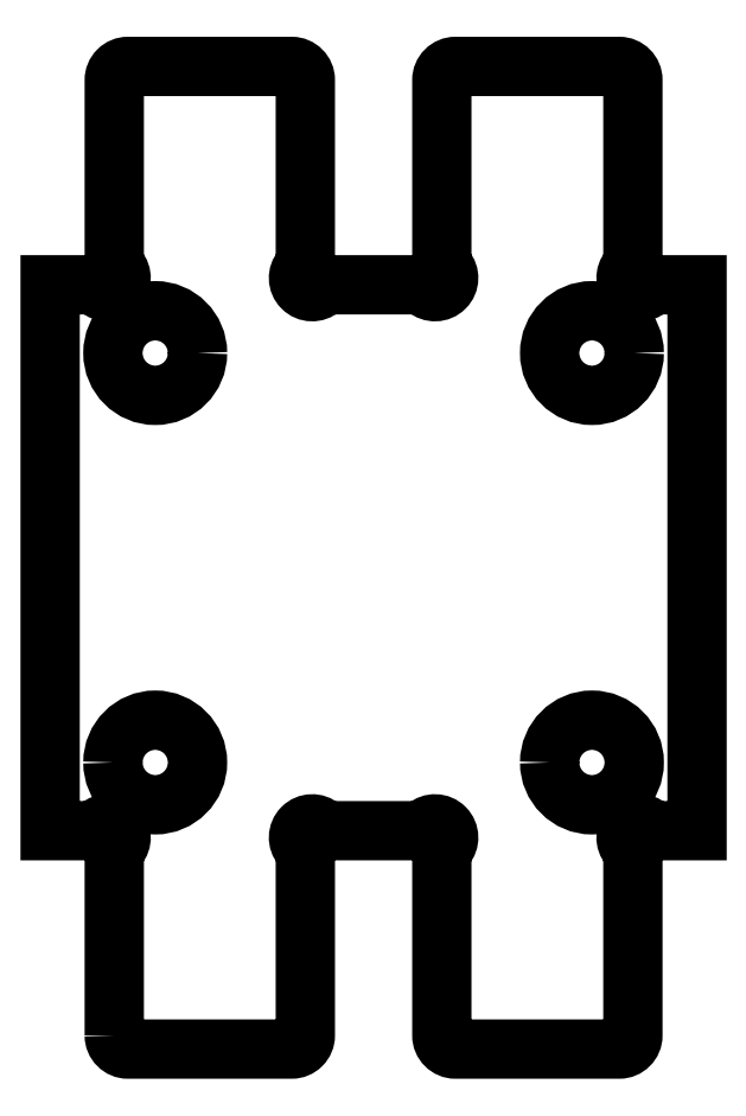
<metadata>
{"format":"dxf","ext":"dxf","renderer":"ezdxf+matplotlib","layout":"modelspace","background":"white","min_lineweight":24,"dpi":150}
</metadata>
<code>
0
SECTION
2
ENTITIES
0
LWPOLYLINE
8
0
90
52
70
1
43
0
10
28
20
-17.5
42
0.4142
10
28.5
20
-18
10
34.5
20
-18
42
0.4142
10
35
20
-17.5
10
35
20
-10.91
42
0.1827
10
34.88
20
-10.58
42
-0.9392
10
35.58
20
-9.875
42
0.1827
10
35.91
20
-10
10
39.09
20
-10
42
0.1827
10
39.42
20
-9.875
42
-0.9392
10
40.13
20
-10.58
42
0.1827
10
40
20
-10.91
10
40
20
-17.5
42
0.4142
10
40.5
20
-18
10
46.5
20
-18
42
0.4142
10
47
20
-17.5
10
47
20
-10.91
42
0.1827
10
46.88
20
-10.58
42
-0.9392
10
47.58
20
-9.875
42
0.1827
10
47.91
20
-10
10
49.35
20
-10
10
49.35
20
10
10
47.91
20
10
42
0.1827
10
47.58
20
9.875
42
-0.9392
10
46.88
20
10.58
42
0.1827
10
47
20
10.91
10
47
20
17.5
42
0.4142
10
46.5
20
18
10
40.5
20
18
42
0.4142
10
40
20
17.5
10
40
20
10.91
42
0.1827
10
40.13
20
10.58
42
-0.9392
10
39.42
20
9.875
42
0.1827
10
39.09
20
10
10
35.91
20
10
42
0.1827
10
35.58
20
9.875
42
-0.9392
10
34.88
20
10.58
42
0.1827
10
35
20
10.91
10
35
20
17.5
42
0.4142
10
34.5
20
18
10
28.5
20
18
42
0.4142
10
28
20
17.5
10
28
20
10.91
42
0.1827
10
28.13
20
10.58
42
-0.9392
10
27.42
20
9.875
42
0.1827
10
27.09
20
10
10
25.65
20
10
10
25.65
20
-10
10
27.09
20
-10
42
0.1827
10
27.42
20
-9.875
42
-0.9392
10
28.13
20
-10.58
42
0.1827
10
28
20
-10.91
0
CIRCLE
8
0
10
-29.5
20
-7.5
30
2.665e-14
40
1.55
210
0
220
0
230
-1
0
CIRCLE
8
0
10
-45.5
20
-7.5
30
2.665e-14
40
1.55
210
0
220
0
230
-1
0
CIRCLE
8
0
10
45.5
20
7.5
30
-2.665e-14
40
1.55
210
0
220
0
230
1
0
CIRCLE
8
0
10
29.5
20
7.5
30
-2.665e-14
40
1.55
210
0
220
0
230
1
0
ENDSEC
0
EOF

</code>
